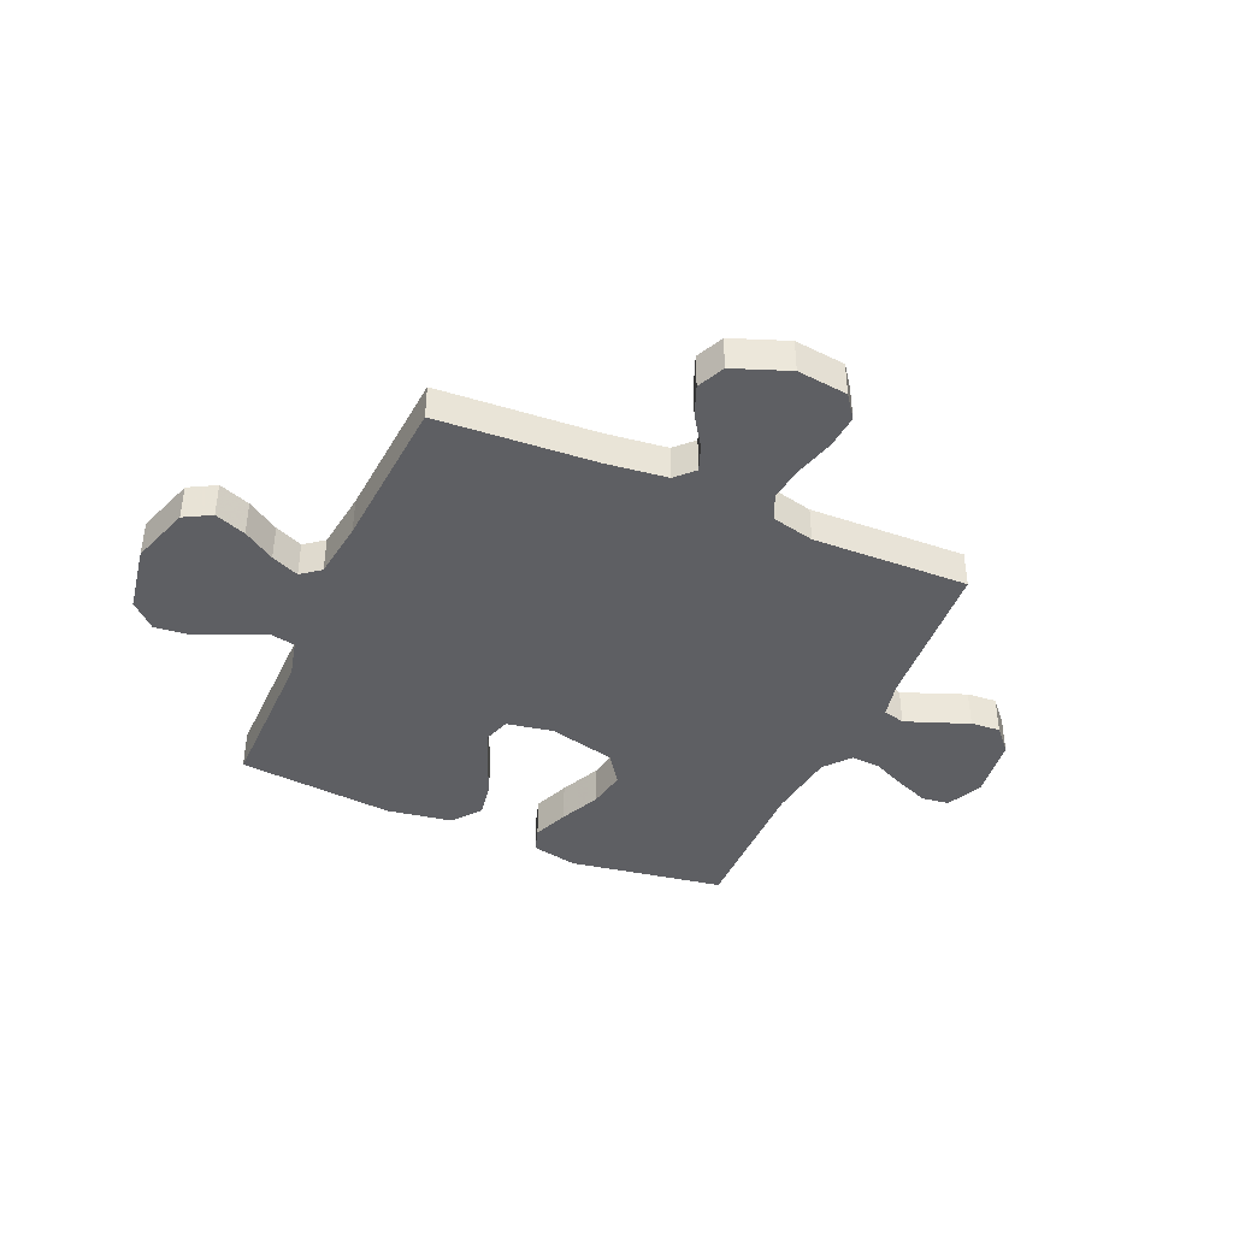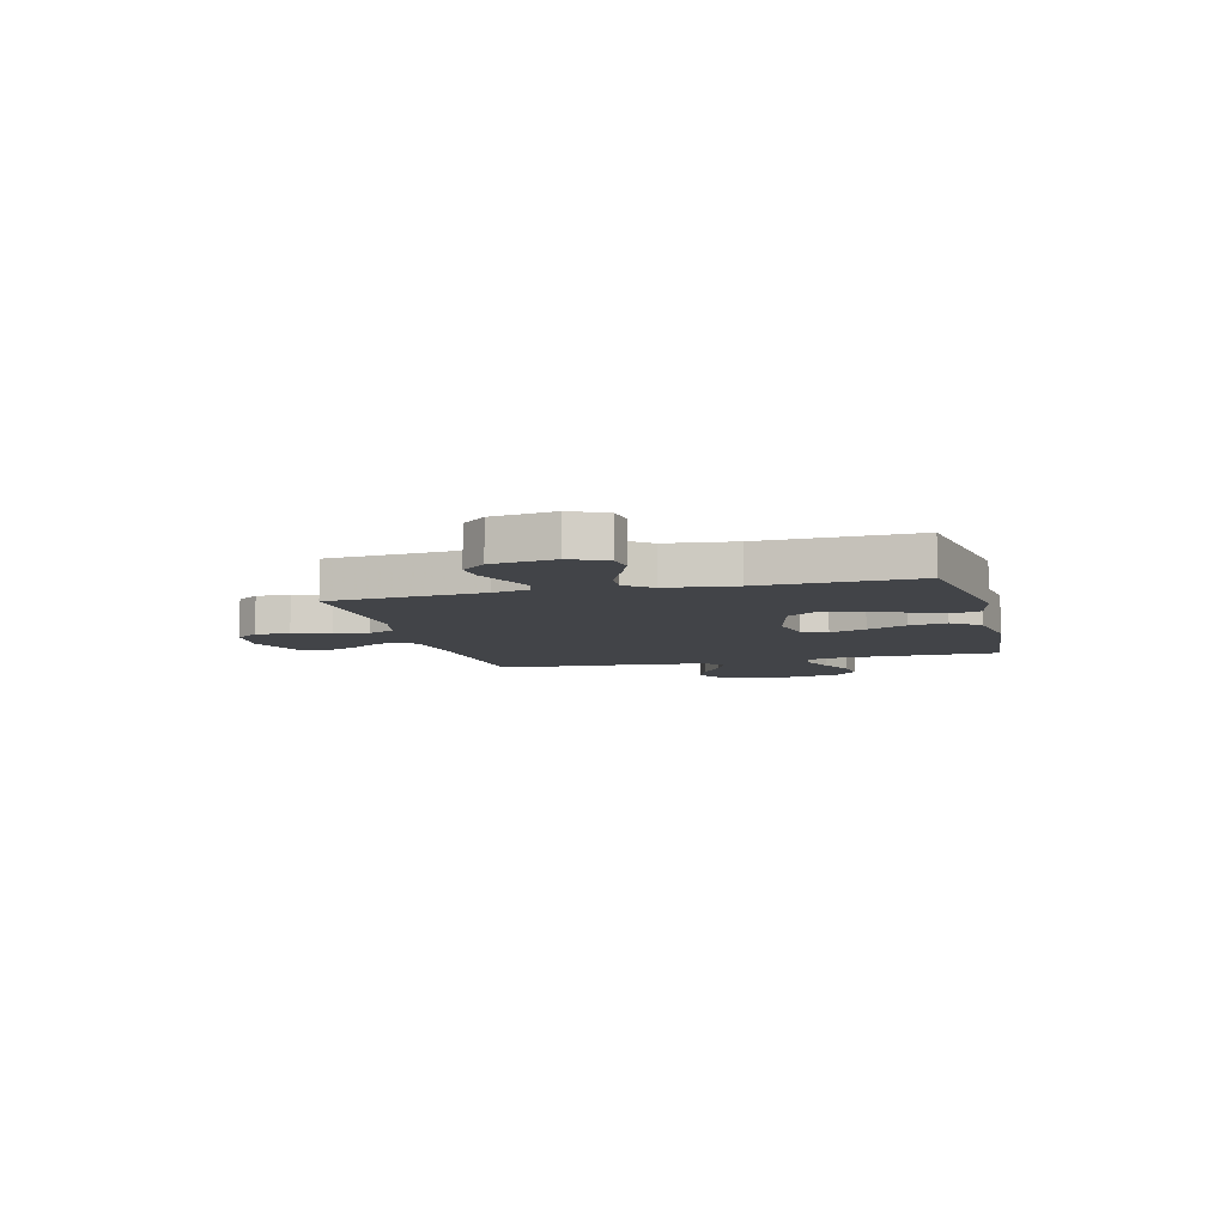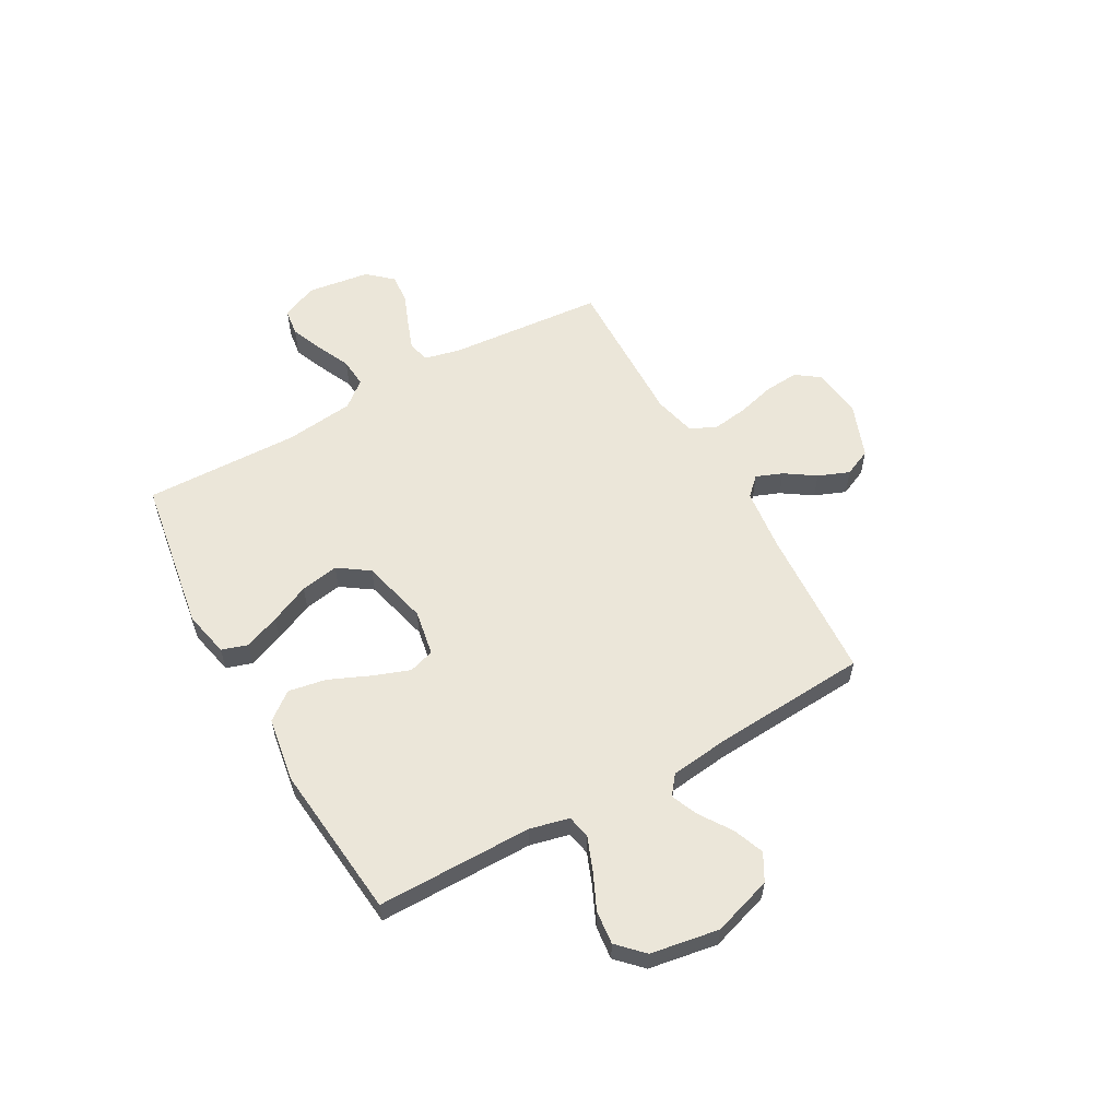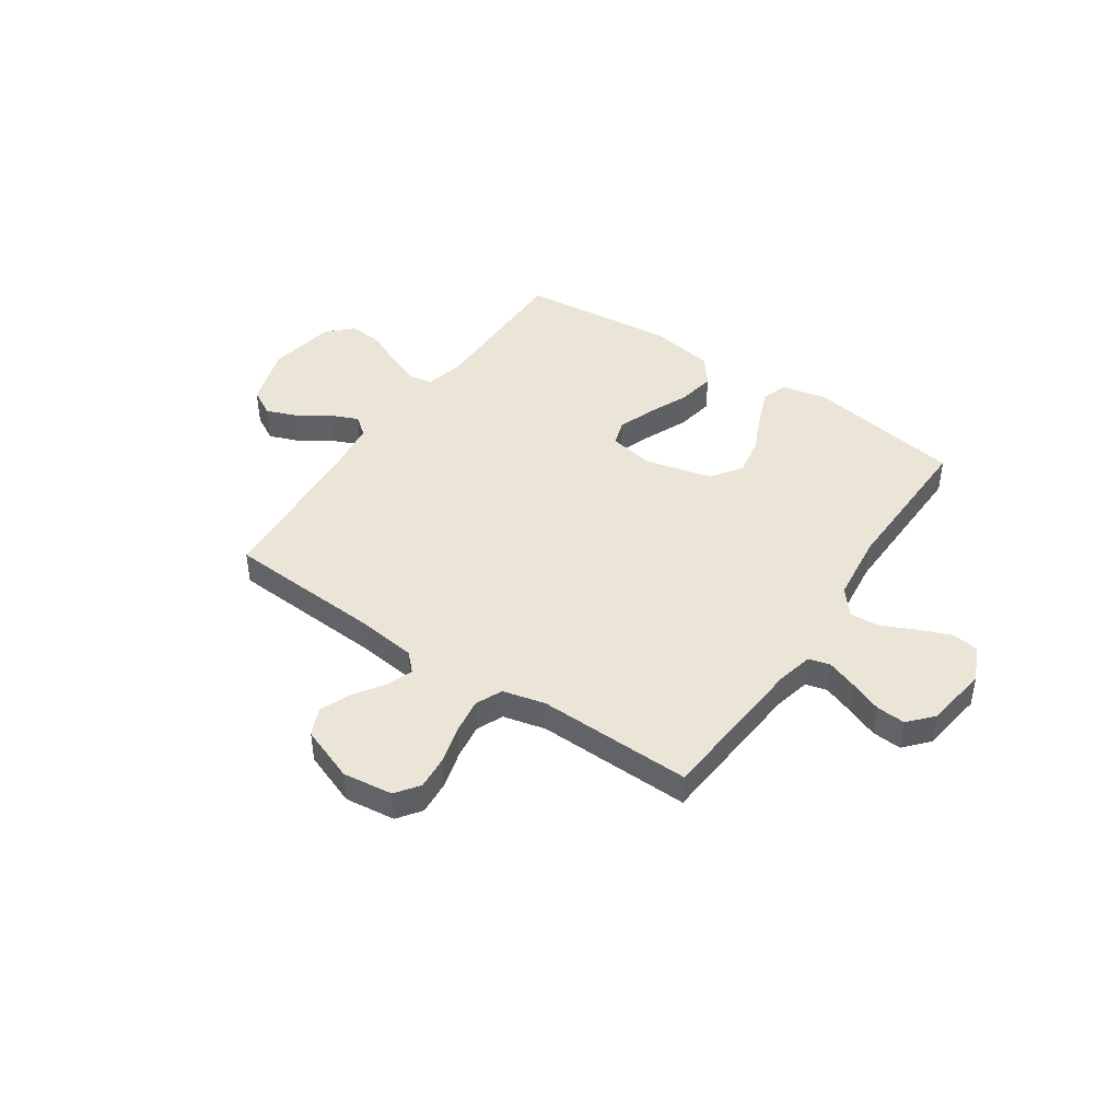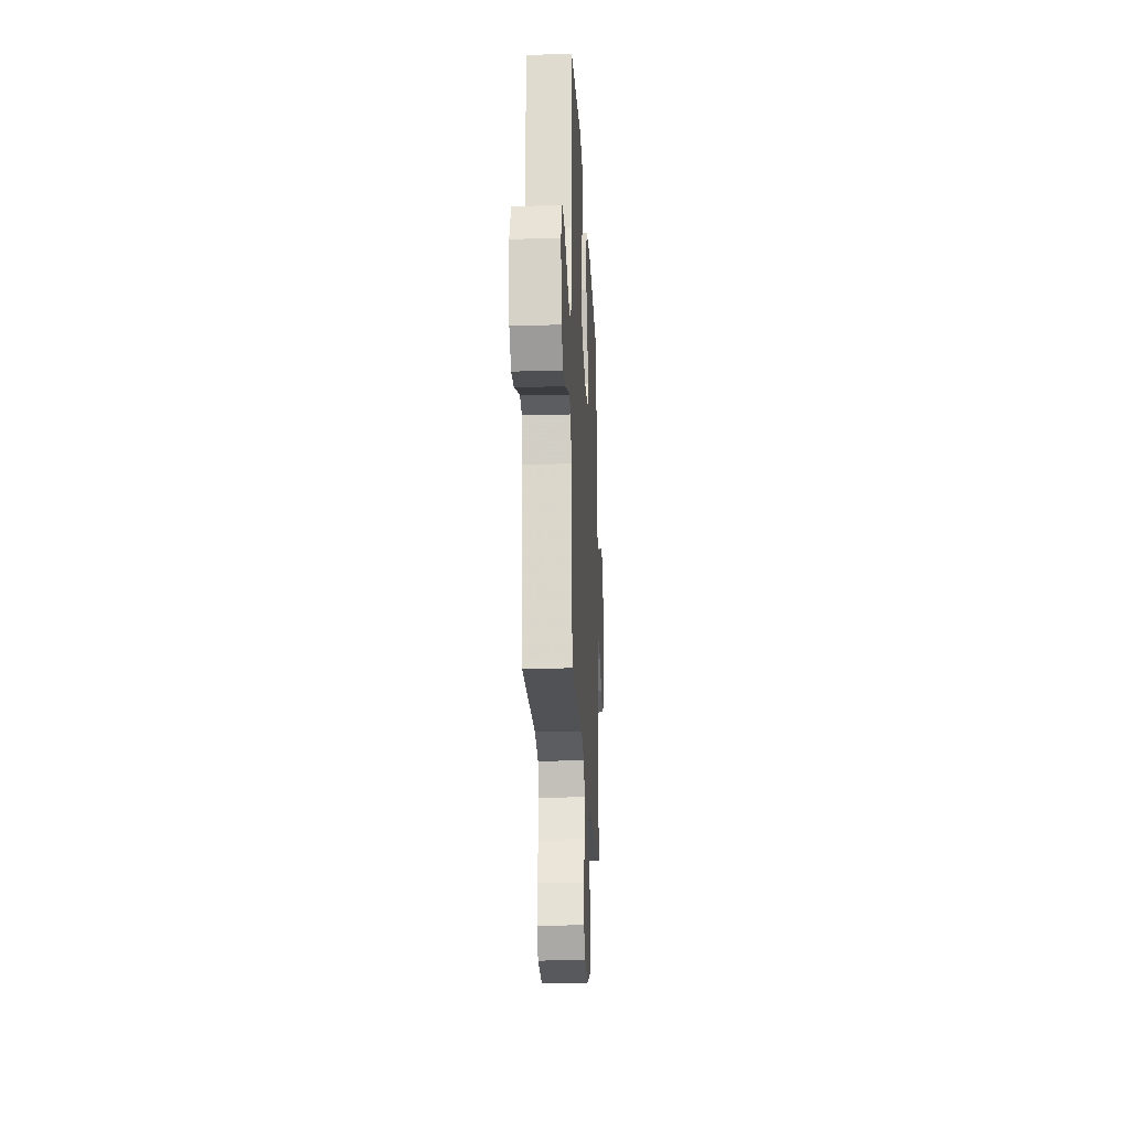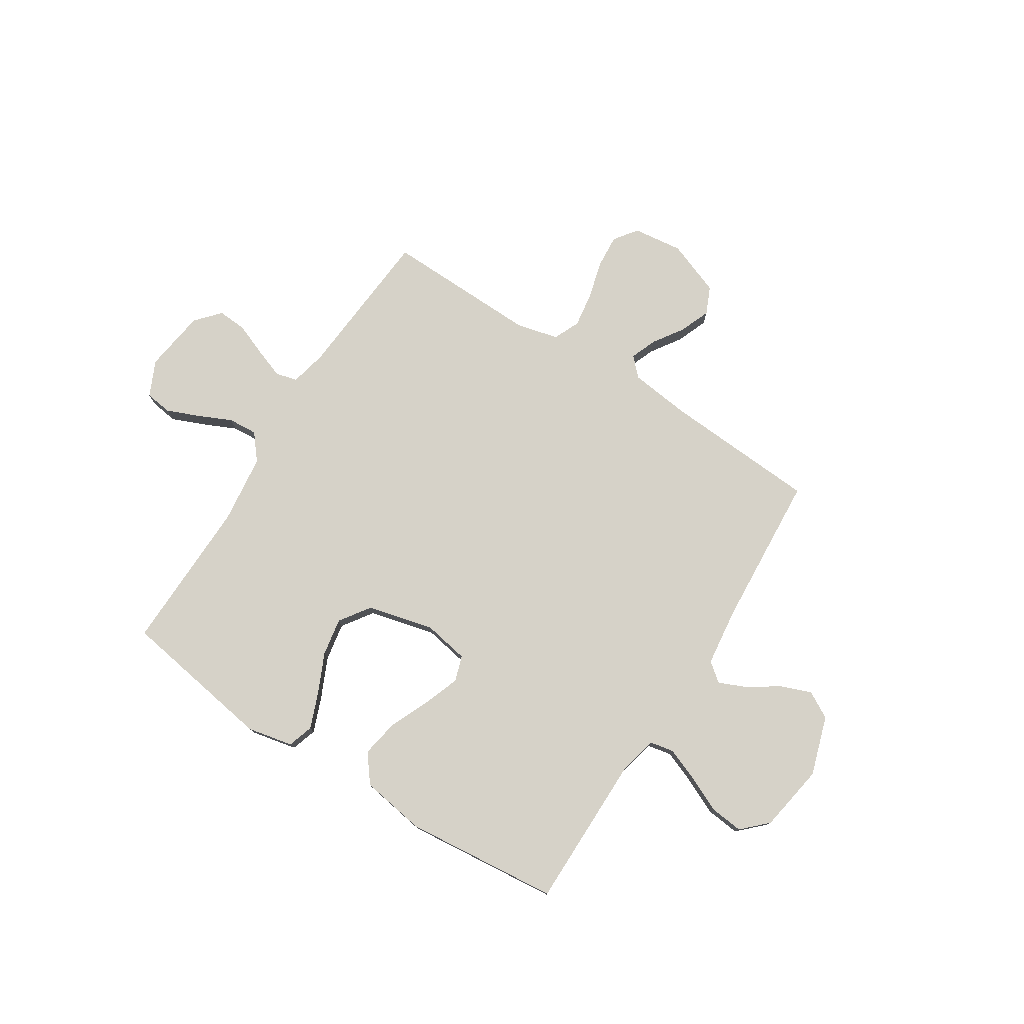
<metadata>
{"format":"obj","ext":"obj","renderer":"f3d","projection":"perspective","resolution":1024,"background":"white","views":[{"elev":-41.0,"azim":156.3,"up":"+Y"},{"elev":-7.7,"azim":-75.3,"up":"+Y"},{"elev":57.6,"azim":60.7,"up":"+Y"},{"elev":44.3,"azim":-145.9,"up":"+Y"},{"elev":-22.0,"azim":-87.2,"up":"+Z"},{"elev":77.5,"azim":32.5,"up":"+Y"}]}
</metadata>
<code>
v 0.5 0.07 0.5
v 0.5 0.07 0.2
v 0.518 0.07 0.124
v 0.564 0.07 0.115
v 0.628 0.07 0.14
v 0.698 0.07 0.172
v 0.763 0.07 0.179
v 0.811 0.07 0.132
v 0.833 0.07 0
v 0.796 0.07 -0.115
v 0.744 0.07 -0.144
v 0.684 0.07 -0.121
v 0.624 0.07 -0.081
v 0.571 0.07 -0.058
v 0.534 0.07 -0.087
v 0.52 0.07 -0.2
v 0.5 0.07 -0.5
v 0.2 0.07 -0.518
v 0.081 0.07 -0.532
v 0.047 0.07 -0.567
v 0.067 0.07 -0.618
v 0.106 0.07 -0.676
v 0.13 0.07 -0.736
v 0.106 0.07 -0.789
v 0 0.07 -0.829
v -0.097 0.07 -0.817
v -0.13 0.07 -0.772
v -0.125 0.07 -0.706
v -0.105 0.07 -0.633
v -0.095 0.07 -0.564
v -0.118 0.07 -0.513
v -0.2 0.07 -0.493
v -0.5 0.07 -0.5
v -0.524 0.07 -0.2
v -0.54 0.07 -0.13
v -0.582 0.07 -0.119
v -0.64 0.07 -0.14
v -0.703 0.07 -0.165
v -0.76 0.07 -0.169
v -0.802 0.07 -0.122
v -0.819 0.07 0
v -0.787 0.07 0.069
v -0.735 0.07 0.076
v -0.672 0.07 0.05
v -0.607 0.07 0.02
v -0.55 0.07 0.016
v -0.509 0.07 0.066
v -0.493 0.07 0.2
v -0.5 0.07 0.5
v -0.2 0.07 0.548
v -0.111 0.07 0.529
v -0.095 0.07 0.479
v -0.122 0.07 0.41
v -0.157 0.07 0.333
v -0.17 0.07 0.259
v -0.129 0.07 0.2
v 0 0.07 0.168
v 0.089 0.07 0.184
v 0.105 0.07 0.234
v 0.079 0.07 0.305
v 0.045 0.07 0.383
v 0.032 0.07 0.456
v 0.074 0.07 0.51
v 0.2 0.07 0.53
v 0.5 0 0.5
v 0.5 0 0.2
v 0.518 0 0.124
v 0.564 0 0.115
v 0.628 0 0.14
v 0.698 0 0.172
v 0.763 0 0.179
v 0.811 0 0.132
v 0.833 0 0
v 0.796 0 -0.115
v 0.744 0 -0.144
v 0.684 0 -0.121
v 0.624 0 -0.081
v 0.571 0 -0.058
v 0.534 0 -0.087
v 0.52 0 -0.2
v 0.5 0 -0.5
v 0.2 0 -0.518
v 0.081 0 -0.532
v 0.047 0 -0.567
v 0.067 0 -0.618
v 0.106 0 -0.676
v 0.13 0 -0.736
v 0.106 0 -0.789
v 0 0 -0.829
v -0.097 0 -0.817
v -0.13 0 -0.772
v -0.125 0 -0.706
v -0.105 0 -0.633
v -0.095 0 -0.564
v -0.118 0 -0.513
v -0.2 0 -0.493
v -0.5 0 -0.5
v -0.524 0 -0.2
v -0.54 0 -0.13
v -0.582 0 -0.119
v -0.64 0 -0.14
v -0.703 0 -0.165
v -0.76 0 -0.169
v -0.802 0 -0.122
v -0.819 0 0
v -0.787 0 0.069
v -0.735 0 0.076
v -0.672 0 0.05
v -0.607 0 0.02
v -0.55 0 0.016
v -0.509 0 0.066
v -0.493 0 0.2
v -0.5 0 0.5
v -0.2 0 0.548
v -0.111 0 0.529
v -0.095 0 0.479
v -0.122 0 0.41
v -0.157 0 0.333
v -0.17 0 0.259
v -0.129 0 0.2
v 0 0 0.168
v 0.089 0 0.184
v 0.105 0 0.234
v 0.079 0 0.305
v 0.045 0 0.383
v 0.032 0 0.456
v 0.074 0 0.51
v 0.2 0 0.53
f 63 64 1 2
f 60 61 62 63
f 59 60 63 2
f 58 59 2 3
f 57 58 3 4
f 51 52 53 54
f 49 50 51 54
f 48 49 54 55
f 47 48 55 56
f 42 43 44 45
f 40 41 42 45
f 40 45 46
f 37 38 39 40
f 36 37 40 46
f 35 36 46 47
f 32 33 34
f 31 32 34 35
f 26 27 28 29
f 26 29 30
f 25 26 30
f 24 25 30
f 21 22 23 24
f 20 21 24 30
f 19 20 30 31
f 16 17 18
f 15 16 18 19
f 10 11 12 13
f 10 13 14
f 9 10 14
f 8 9 14
f 5 6 7 8
f 4 5 8 14
f 57 4 14 15
f 35 47 56 57
f 31 35 57
f 15 19 31 57
f 66 65 128 127
f 127 126 125 124
f 66 127 124 123
f 67 66 123 122
f 68 67 122 121
f 118 117 116 115
f 118 115 114 113
f 119 118 113 112
f 120 119 112 111
f 109 108 107 106
f 109 106 105 104
f 110 109 104
f 104 103 102 101
f 110 104 101 100
f 111 110 100 99
f 98 97 96
f 99 98 96 95
f 93 92 91 90
f 94 93 90
f 94 90 89
f 94 89 88
f 88 87 86 85
f 94 88 85 84
f 95 94 84 83
f 82 81 80
f 83 82 80 79
f 77 76 75 74
f 78 77 74
f 78 74 73
f 78 73 72
f 72 71 70 69
f 78 72 69 68
f 79 78 68 121
f 121 120 111 99
f 121 99 95
f 121 95 83 79
f 1 65 66 2
f 2 66 67 3
f 3 67 68 4
f 4 68 69 5
f 5 69 70 6
f 6 70 71 7
f 7 71 72 8
f 8 72 73 9
f 9 73 74 10
f 10 74 75 11
f 11 75 76 12
f 12 76 77 13
f 13 77 78 14
f 14 78 79 15
f 15 79 80 16
f 16 80 81 17
f 17 81 82 18
f 18 82 83 19
f 19 83 84 20
f 20 84 85 21
f 21 85 86 22
f 22 86 87 23
f 23 87 88 24
f 24 88 89 25
f 25 89 90 26
f 26 90 91 27
f 27 91 92 28
f 28 92 93 29
f 29 93 94 30
f 30 94 95 31
f 31 95 96 32
f 32 96 97 33
f 33 97 98 34
f 34 98 99 35
f 35 99 100 36
f 36 100 101 37
f 37 101 102 38
f 38 102 103 39
f 39 103 104 40
f 40 104 105 41
f 41 105 106 42
f 42 106 107 43
f 43 107 108 44
f 44 108 109 45
f 45 109 110 46
f 46 110 111 47
f 47 111 112 48
f 48 112 113 49
f 49 113 114 50
f 50 114 115 51
f 51 115 116 52
f 52 116 117 53
f 53 117 118 54
f 54 118 119 55
f 55 119 120 56
f 56 120 121 57
f 57 121 122 58
f 58 122 123 59
f 59 123 124 60
f 60 124 125 61
f 61 125 126 62
f 62 126 127 63
f 63 127 128 64
f 64 128 65 1

</code>
